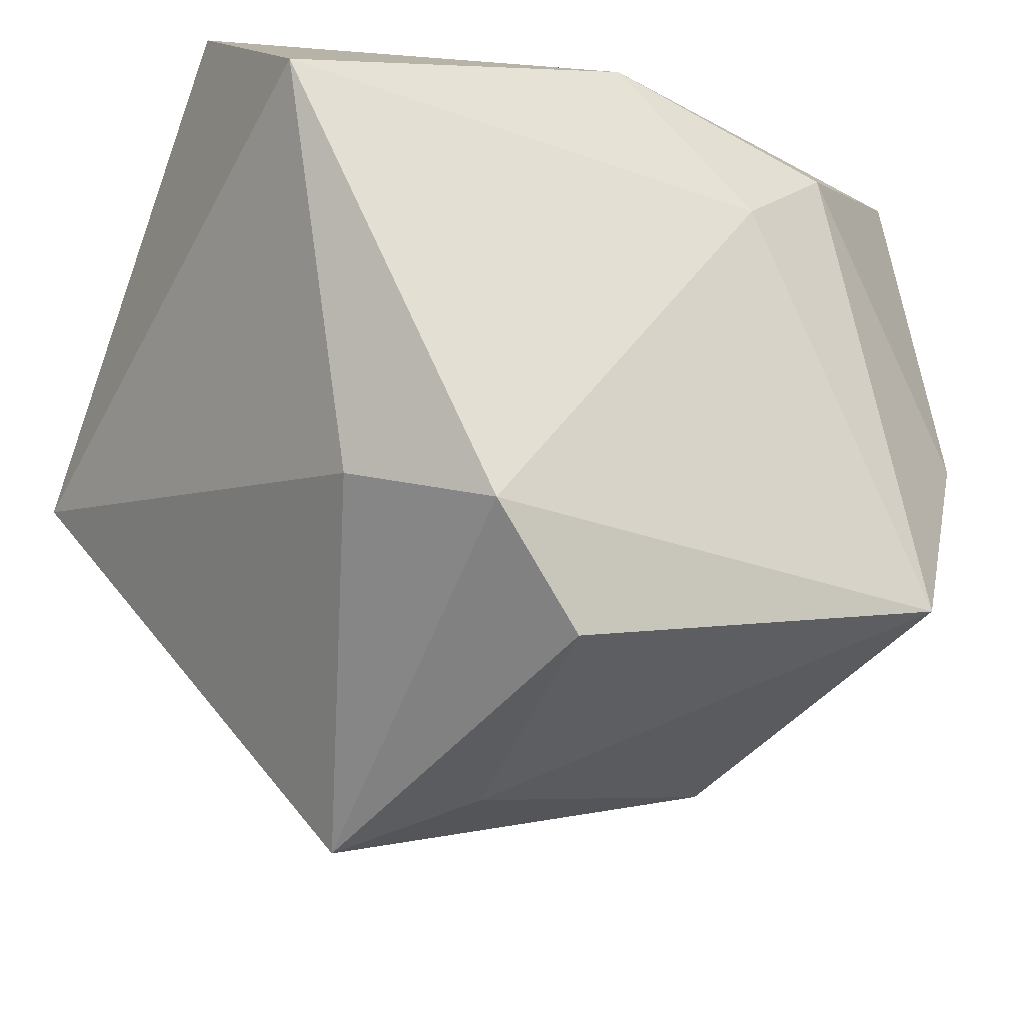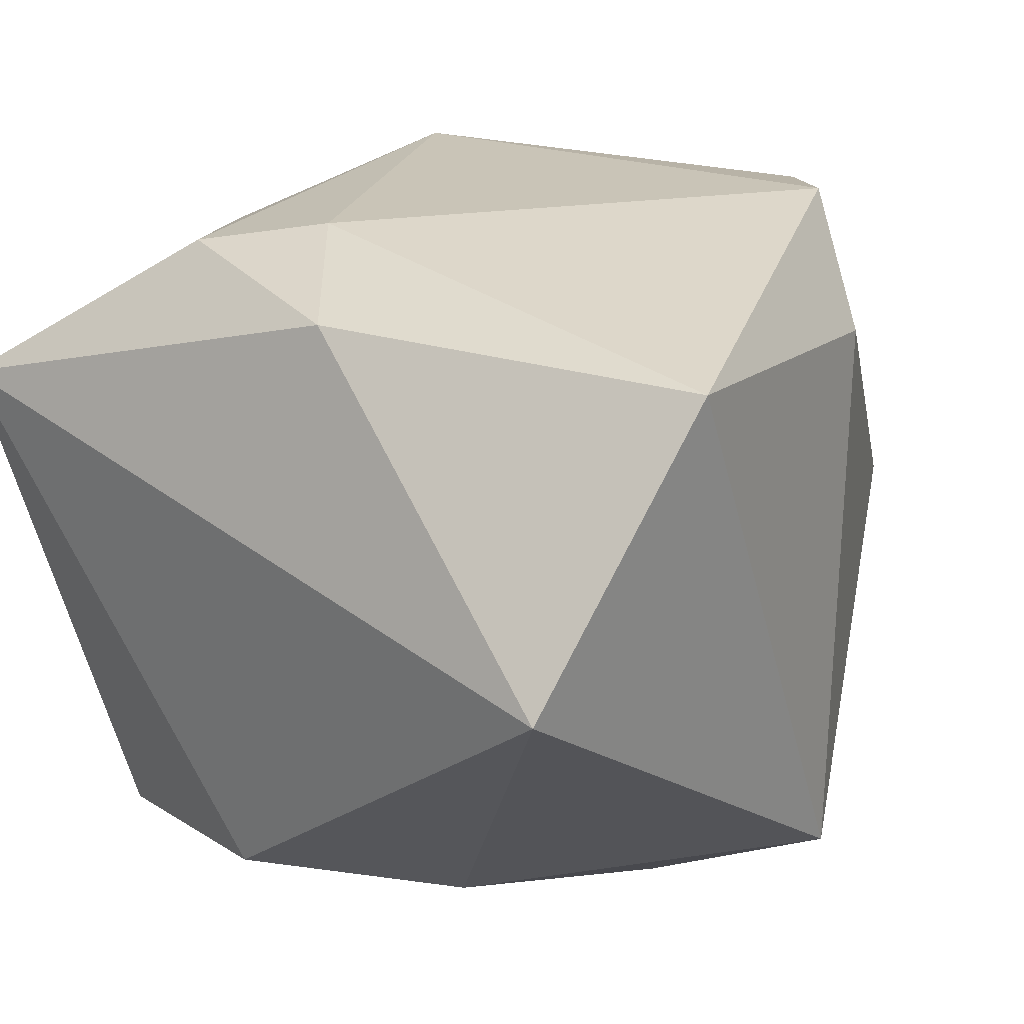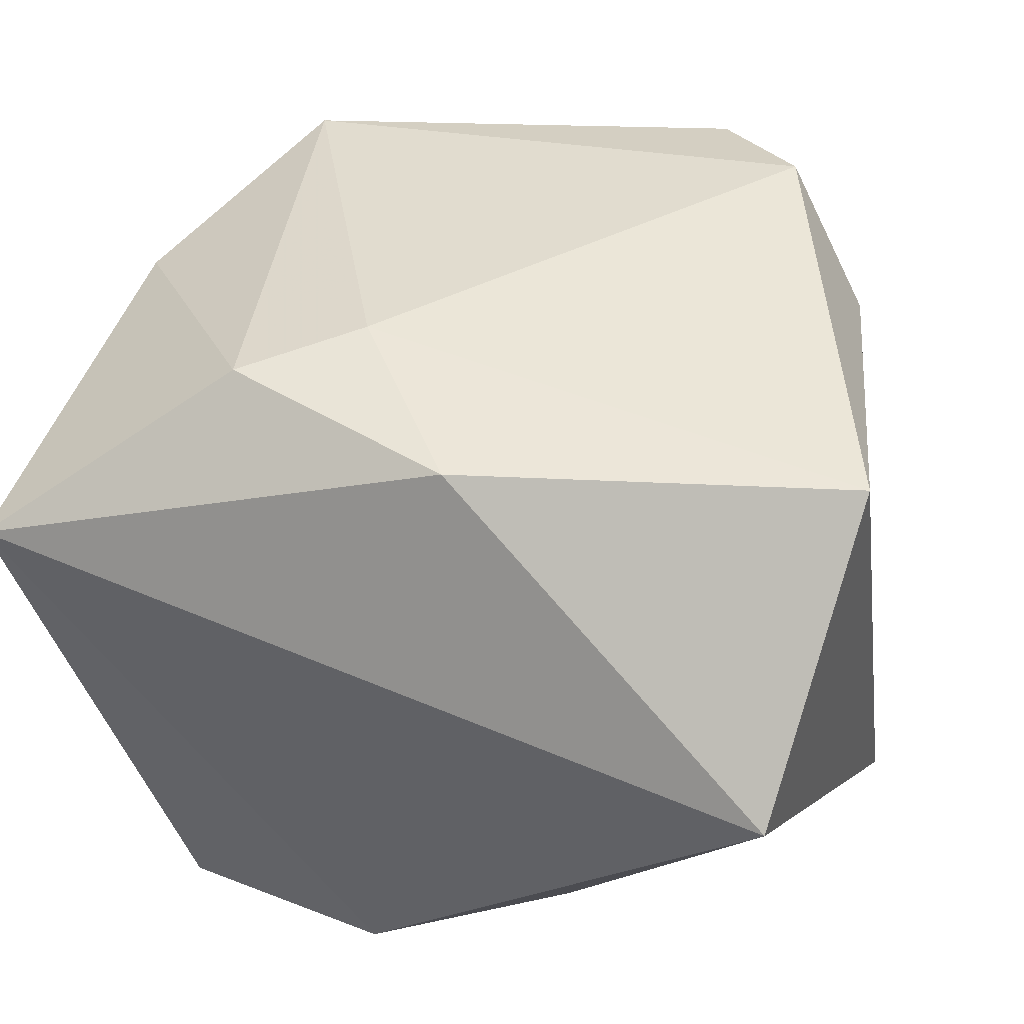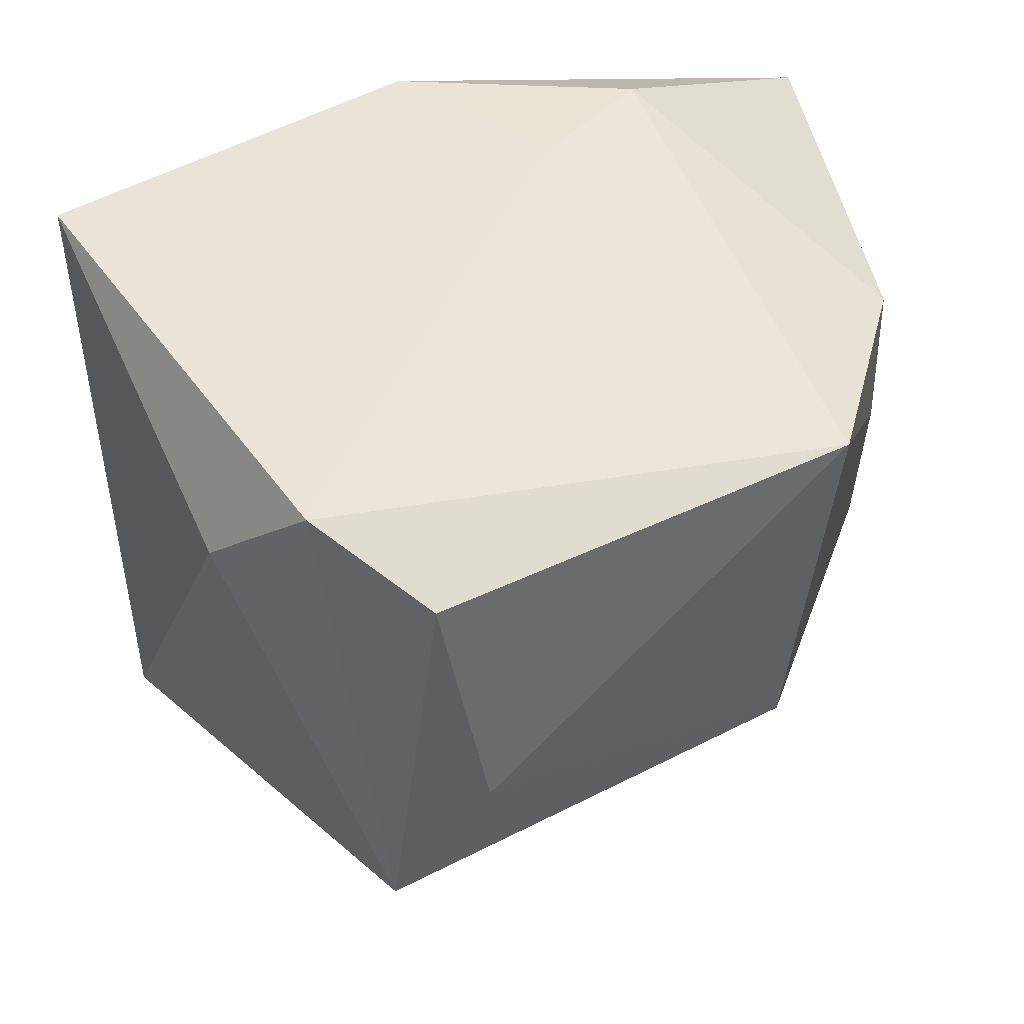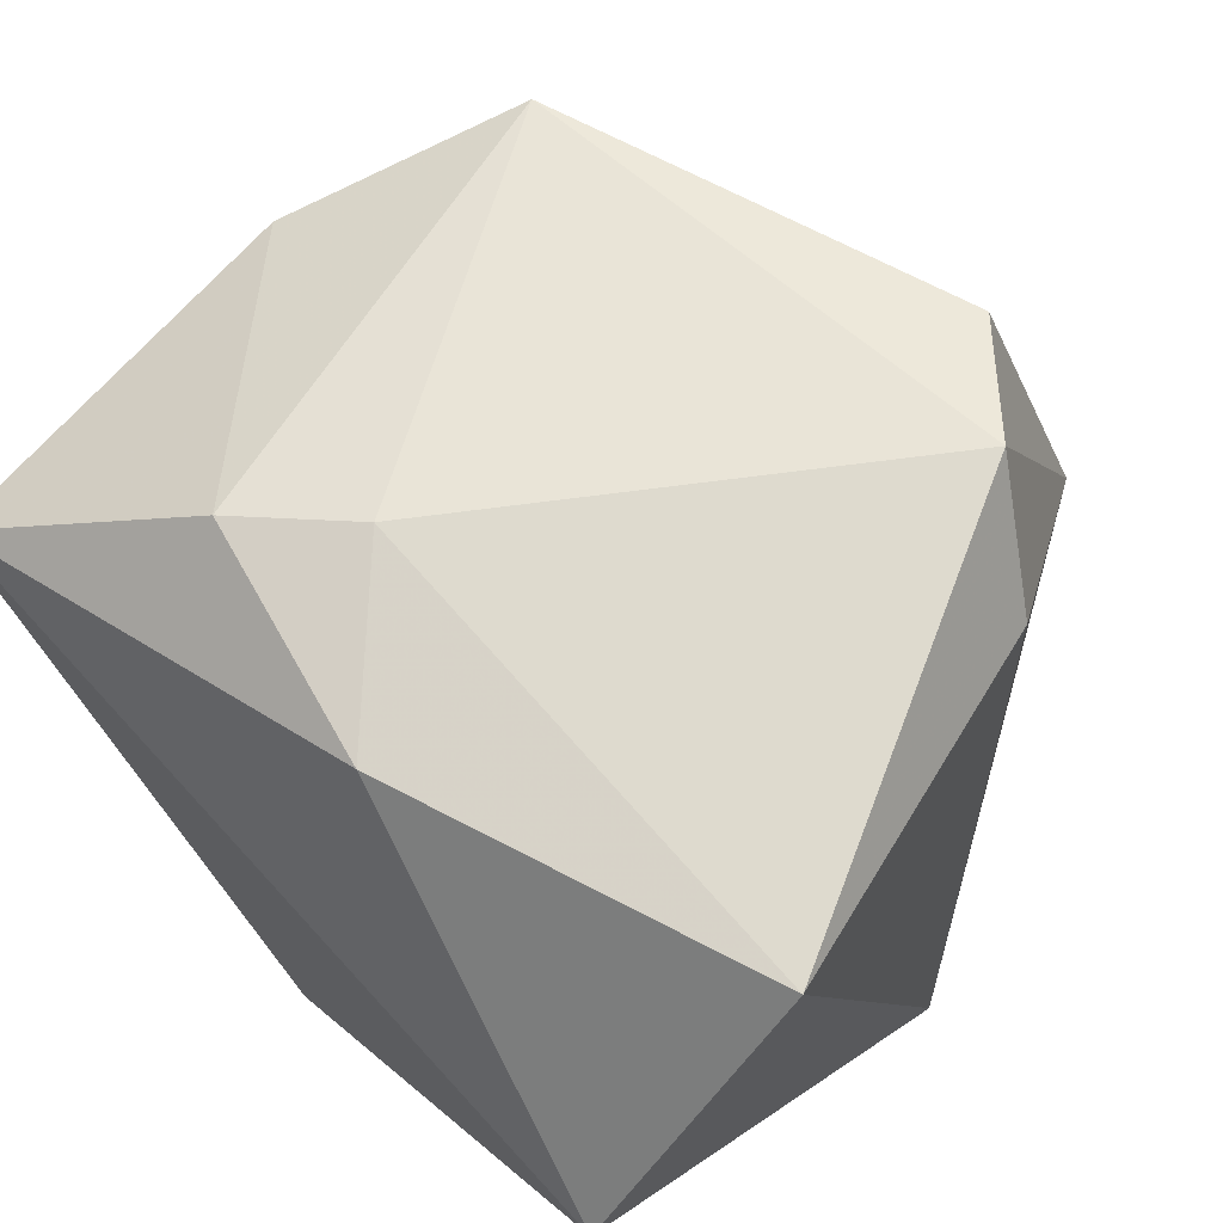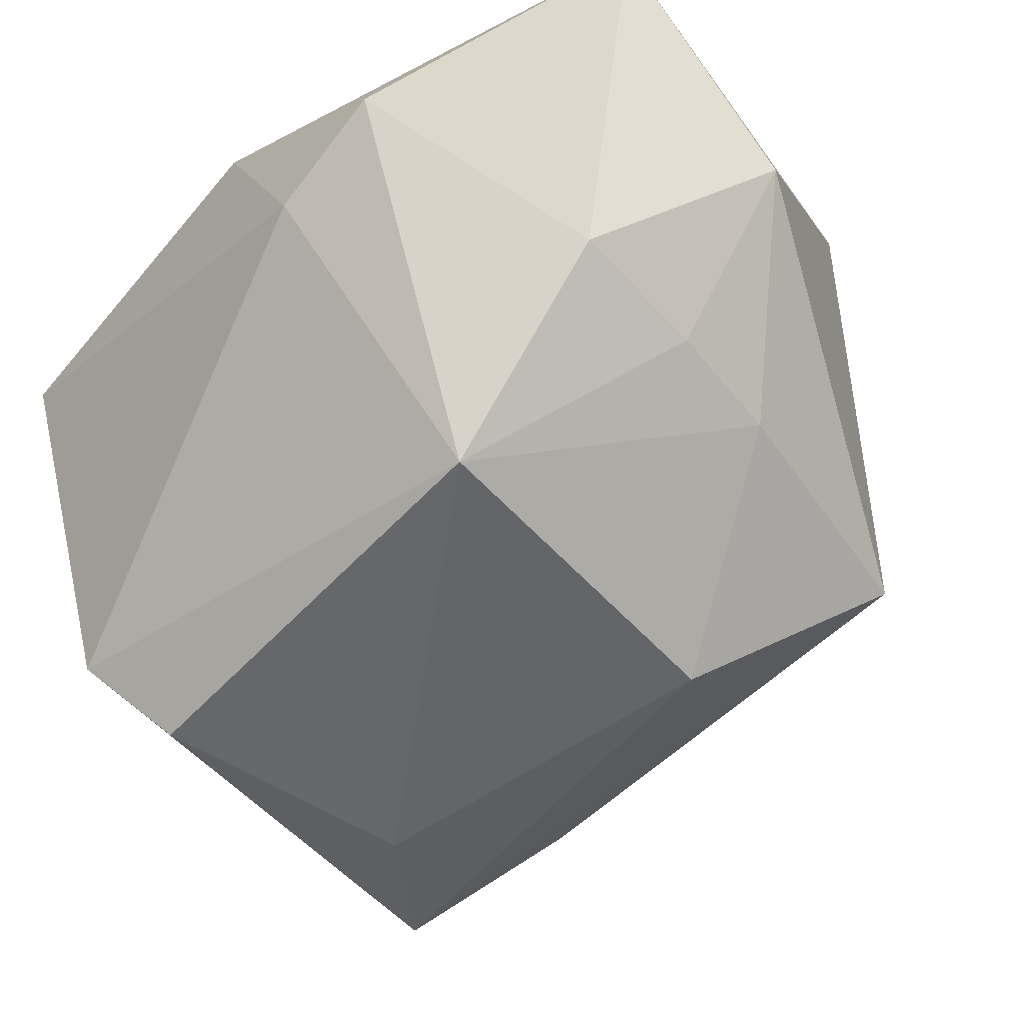
<metadata>
{"format":"obj","ext":"obj","renderer":"f3d","projection":"perspective","resolution":1024,"background":"white","views":[{"elev":-28.5,"azim":-29.6,"up":"+Y"},{"elev":26.6,"azim":-136.6,"up":"+Z"},{"elev":41.3,"azim":-157.8,"up":"+Z"},{"elev":56.6,"azim":-9.2,"up":"+Z"},{"elev":66.9,"azim":-133.2,"up":"+Z"},{"elev":-28.4,"azim":48.8,"up":"+Y"}]}
</metadata>
<code>
v 0.0246 0.03108 -0.03399
v 0.04164 0.03607 0.01496
v 0.01968 0.02187 0.03178
v -0.01971 -0.006805 -0.04192
v -0.01707 -0.04916 -0.006649
v -0.04082 0.03607 0.004758
v 0.04159 -0.008001 0.008235
v 0.04254 -0.002943 0.02189
v -0.00646 -0.04536 0.004827
v -0.04232 0.01484 0.03087
v -0.04232 -0.007273 -0.02757
v 0.009279 0.01314 0.03386
v 0.03961 -0.01205 -0.003762
v 0.03254 -0.02551 0.0292
v -0.006281 -0.03876 -0.01822
v -0.01546 0.01943 -0.03318
v -0.004857 0.02777 0.03097
v 0.02644 -0.03455 -0.006171
v -0.0104 -0.03899 0.03049
v 0.03271 -0.01979 -0.02938
v -0.02118 -0.02916 0.03421
v 0.04639 0.0139 -0.0007244
v -0.03099 -0.02365 0.02242
v 0.0005145 0.03607 -0.0288
f 17 2 6
f 2 24 6
f 6 10 17
f 1 20 4
f 1 24 2
f 3 2 17
f 4 20 15
f 15 5 4
f 20 5 15
f 4 5 11
f 10 6 11
f 10 11 23
f 23 11 5
f 19 14 21
f 10 23 21
f 21 5 19
f 21 23 5
f 18 5 20
f 22 1 2
f 20 1 22
f 16 6 24
f 16 11 6
f 4 11 16
f 16 1 4
f 24 1 16
f 12 14 3
f 12 21 14
f 12 3 17
f 17 10 12
f 10 21 12
f 5 18 9
f 9 18 14
f 19 5 9
f 9 14 19
f 14 7 8
f 8 7 22
f 8 22 2
f 2 3 8
f 3 14 8
f 14 18 13
f 13 7 14
f 13 18 20
f 20 22 13
f 22 7 13

</code>
